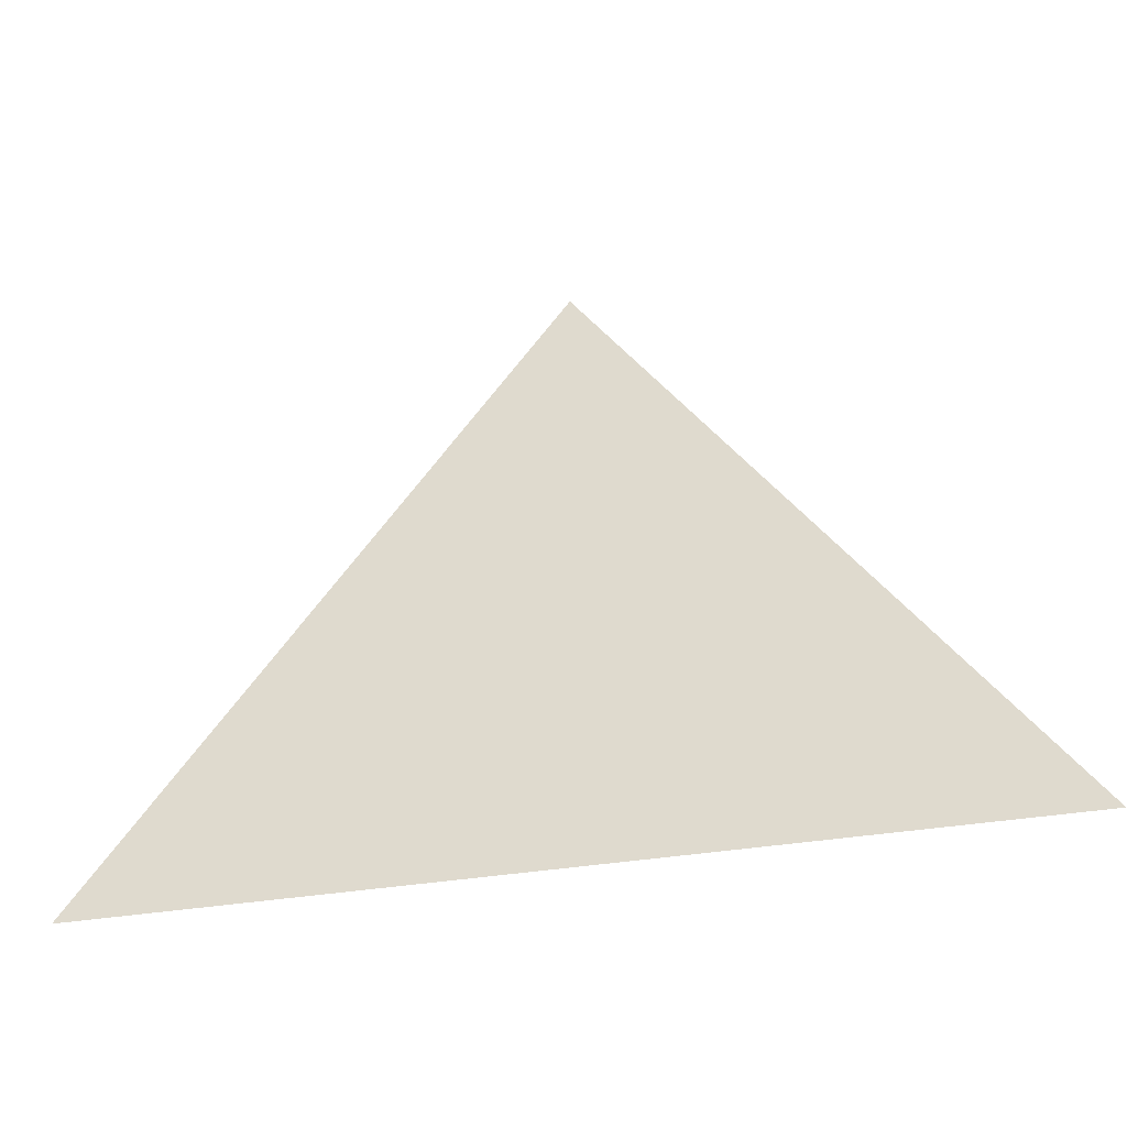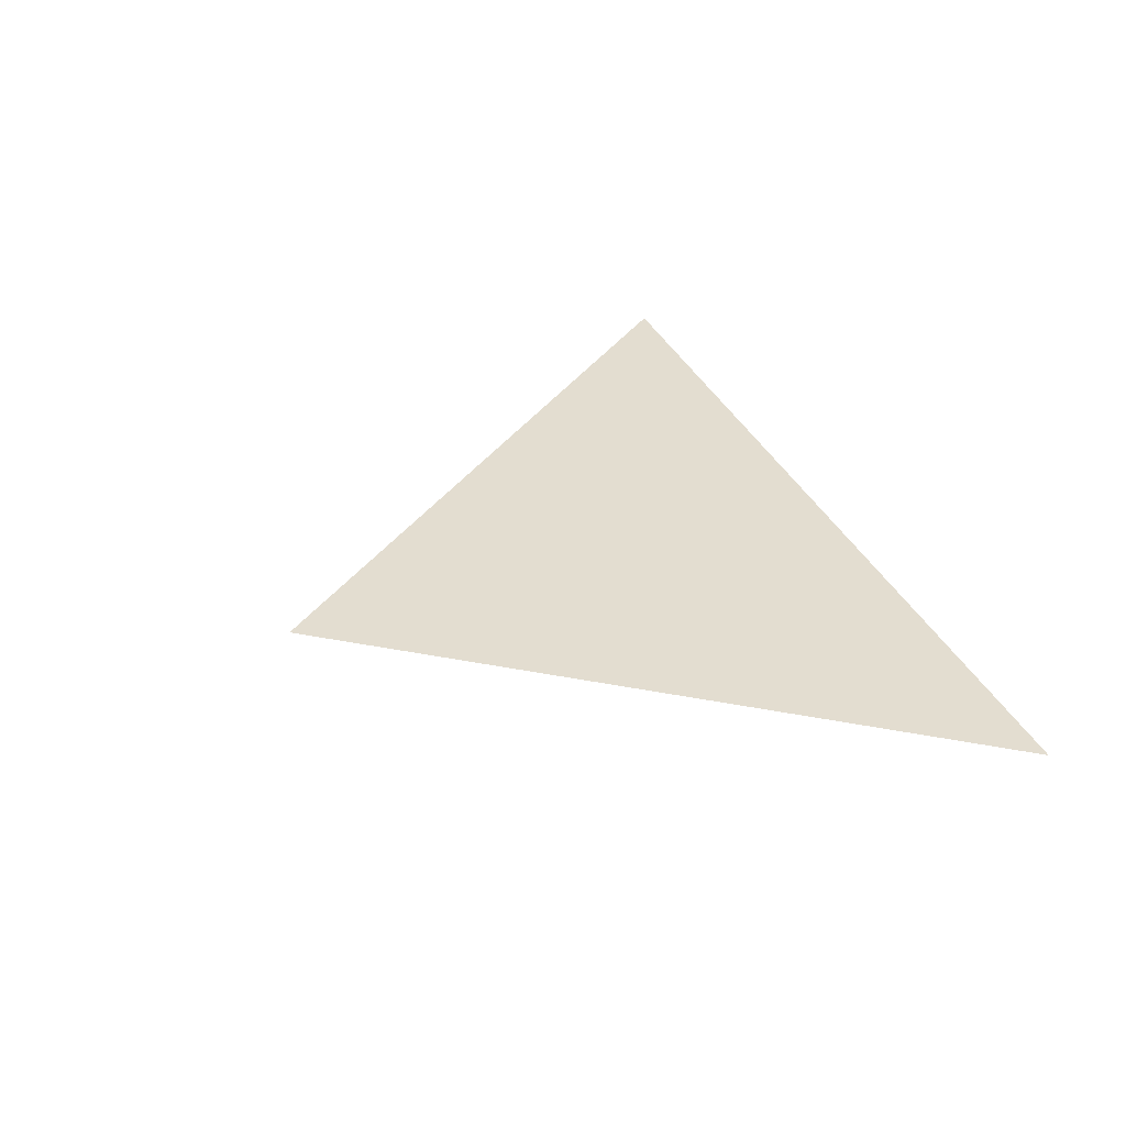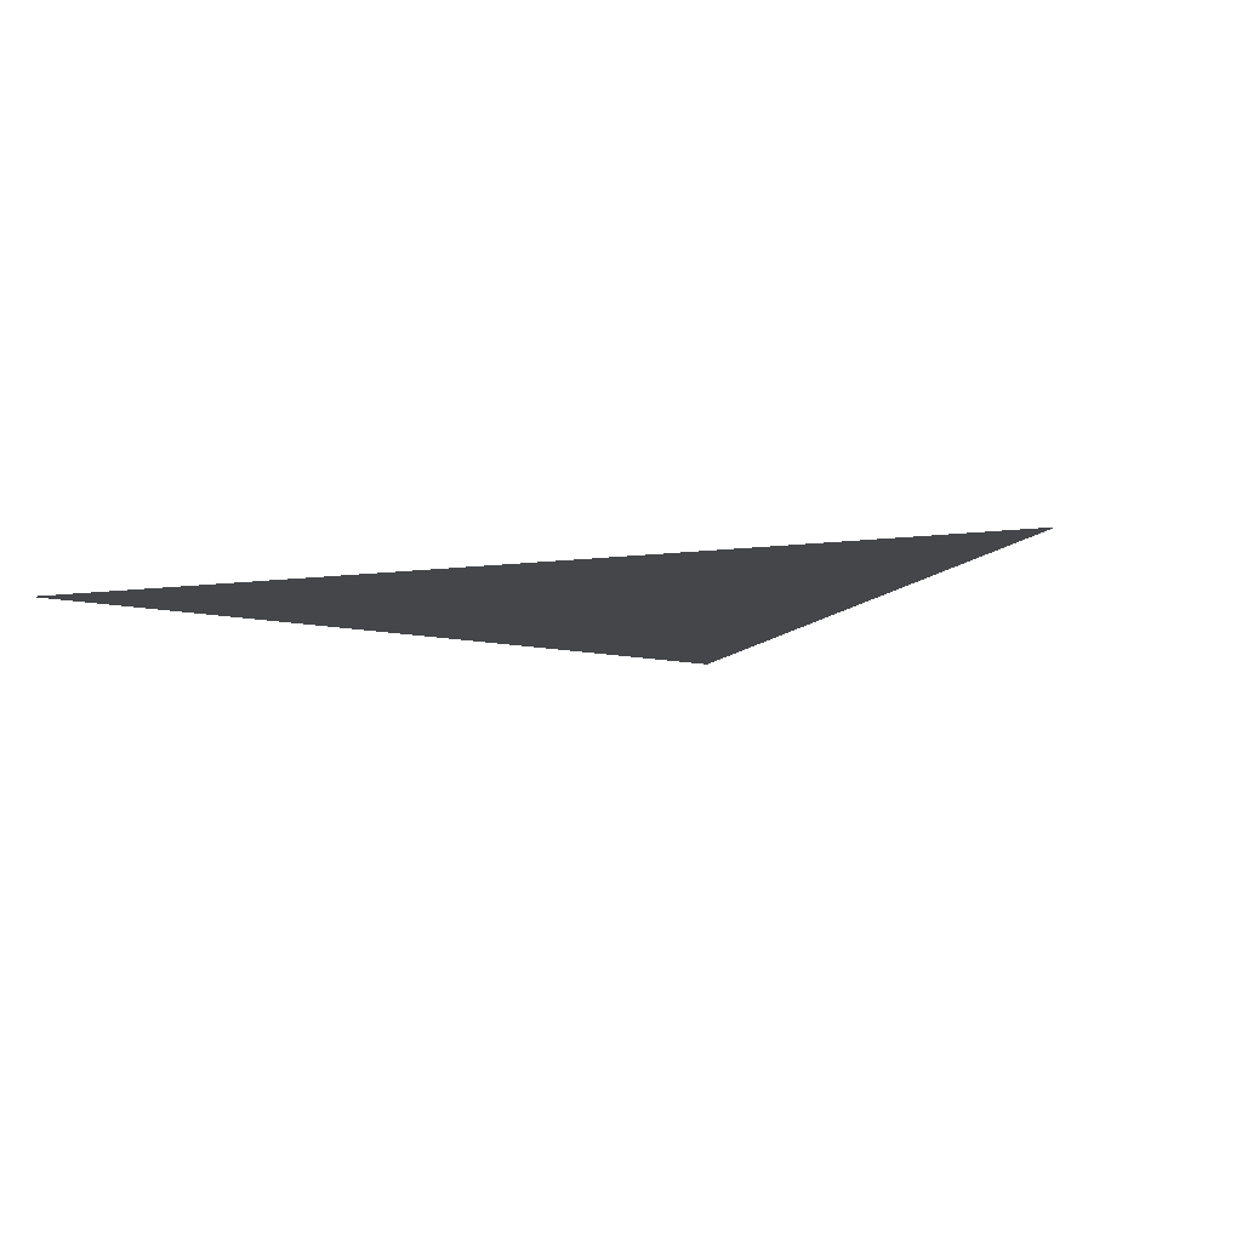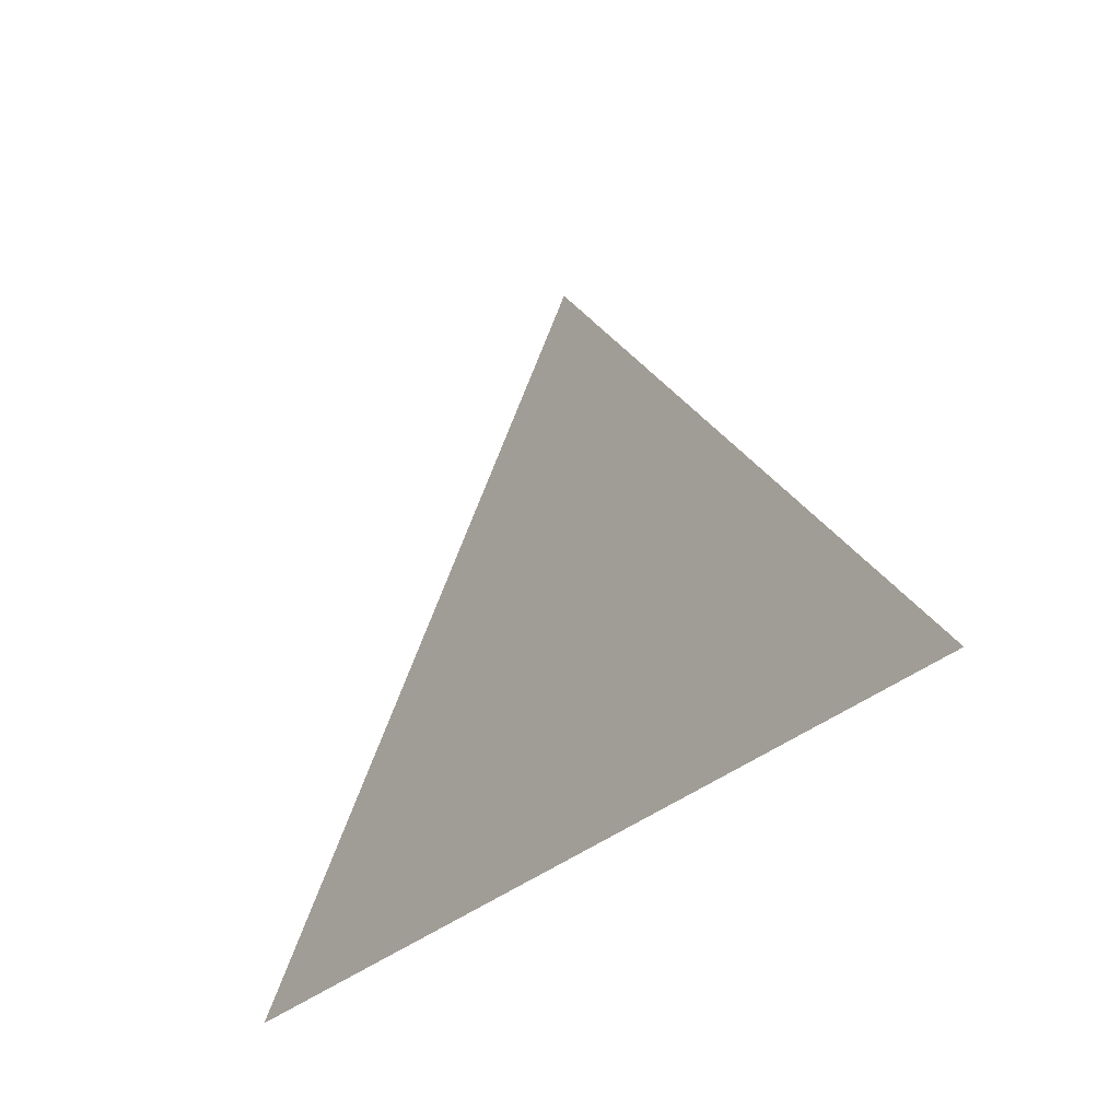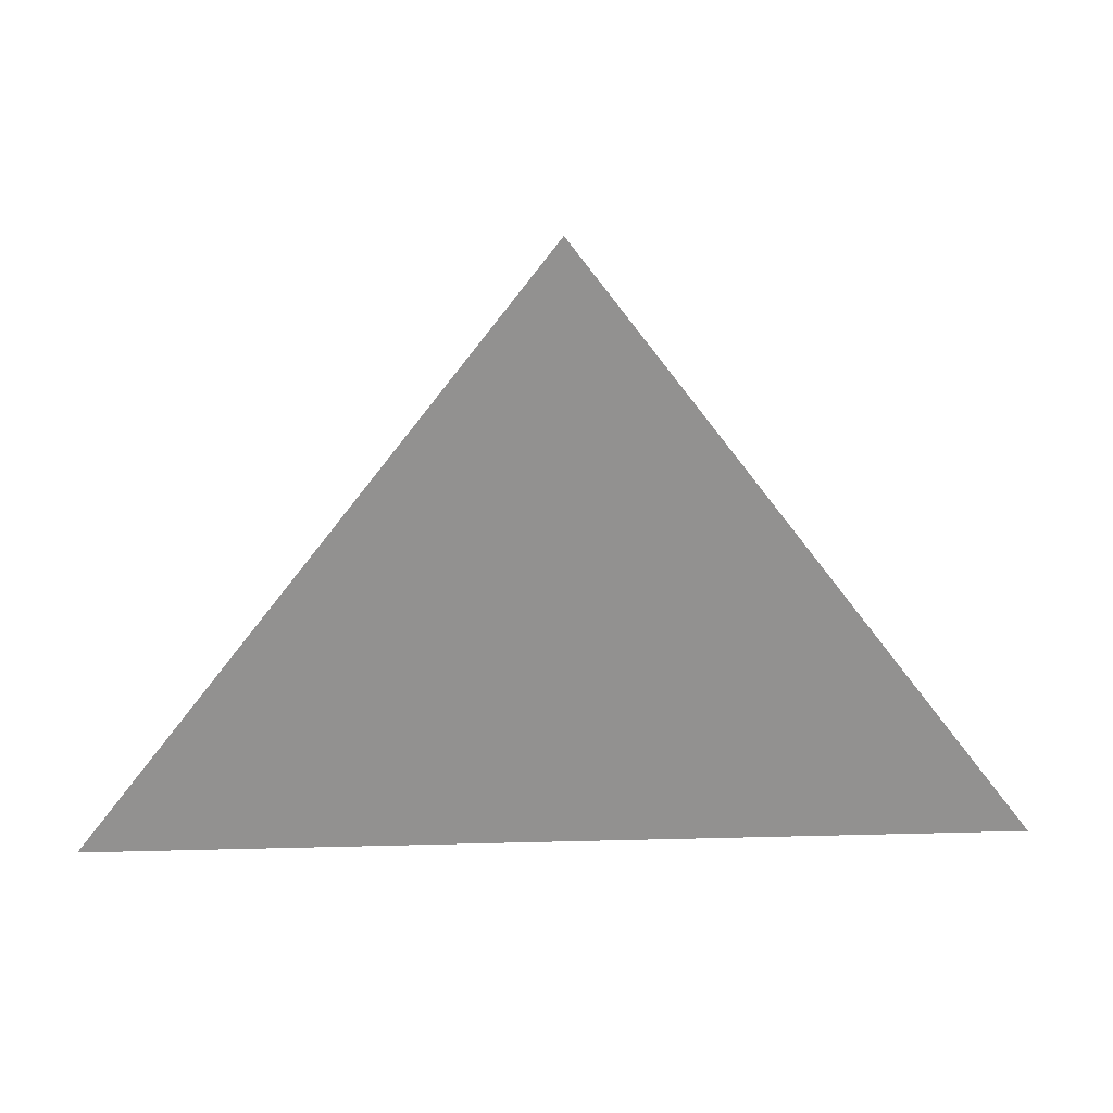
<metadata>
{"format":"obj","ext":"obj","renderer":"f3d","projection":"perspective","resolution":1024,"background":"white","views":[{"elev":-32.9,"azim":14.0,"up":"+Z"},{"elev":35.5,"azim":67.6,"up":"+Y"},{"elev":-9.5,"azim":-160.7,"up":"+Y"},{"elev":-32.5,"azim":51.5,"up":"+Z"},{"elev":24.2,"azim":-2.5,"up":"+Z"}]}
</metadata>
<code>
g start157
v -72.05 0 -98.95
v 5.04 0 0.9872
v 80.02 0 -98.95
f 3 1 2

</code>
